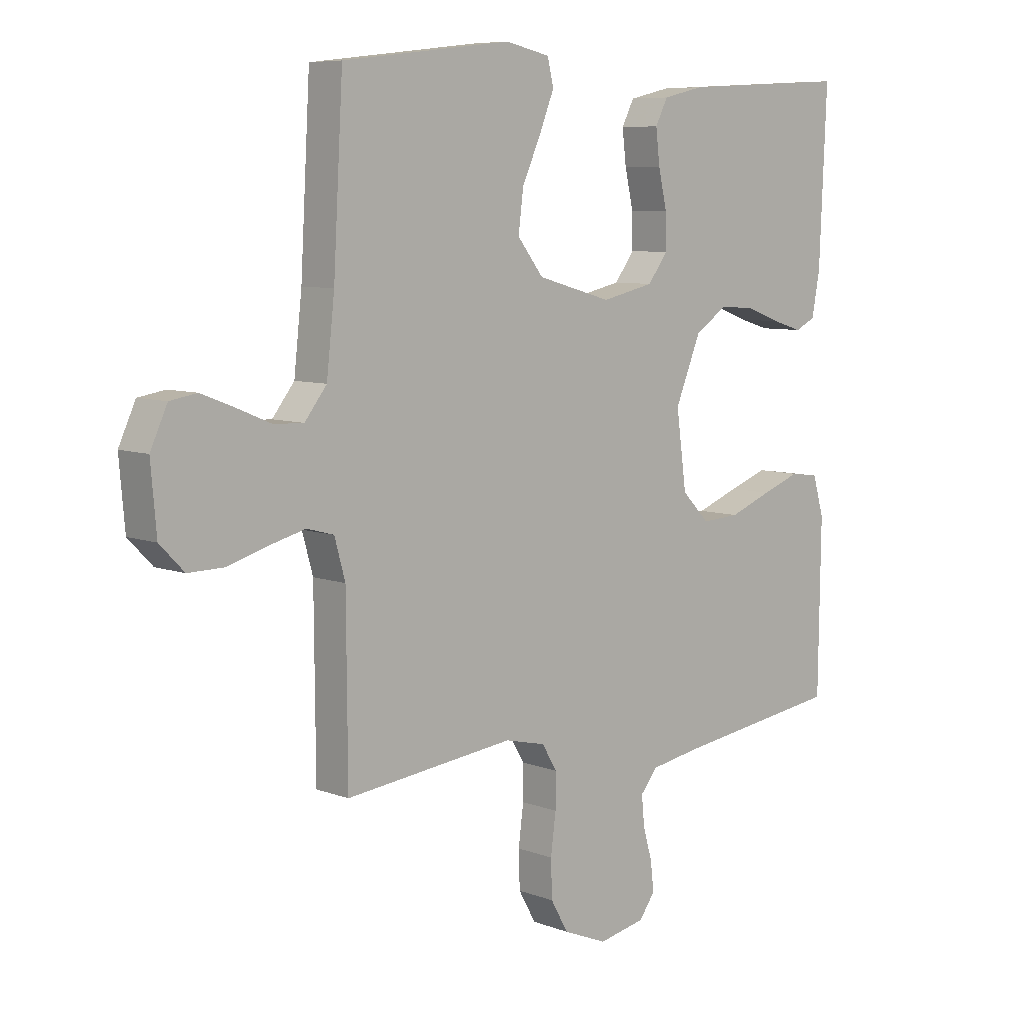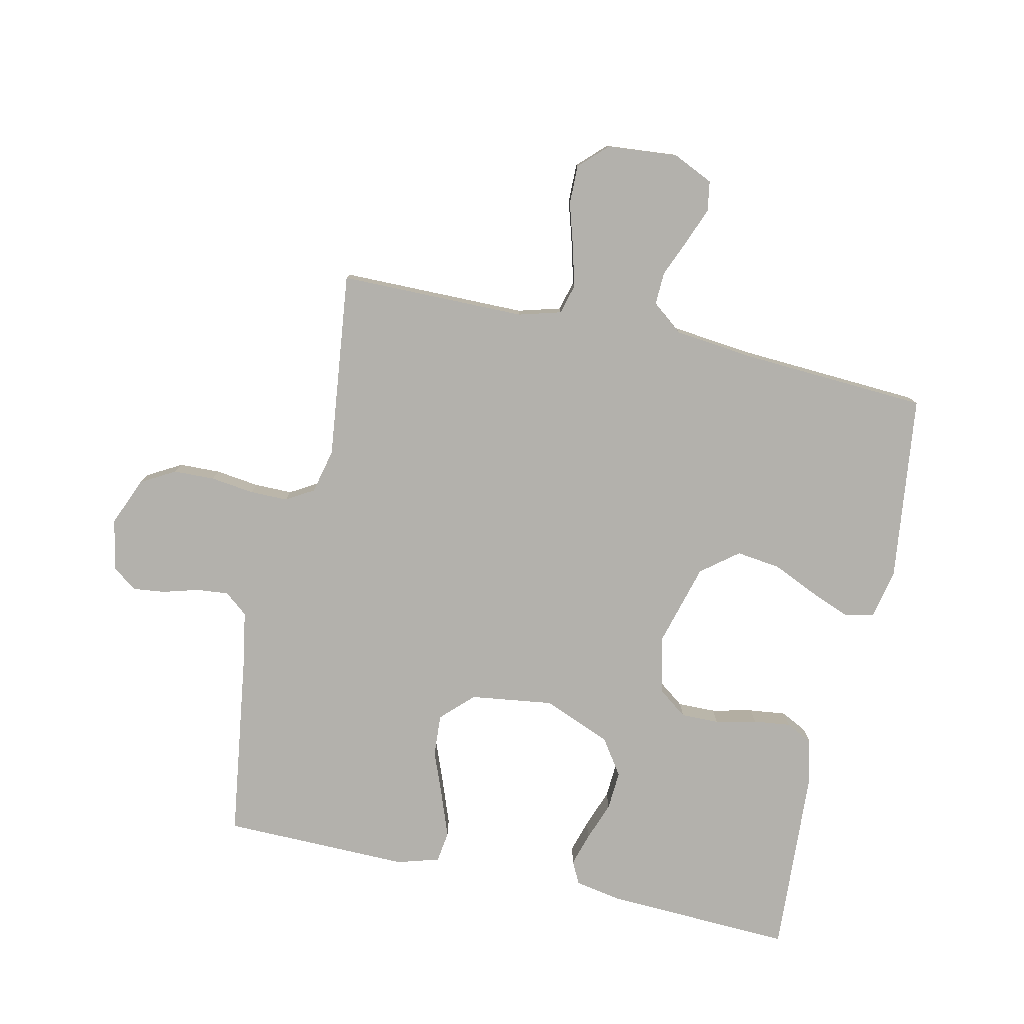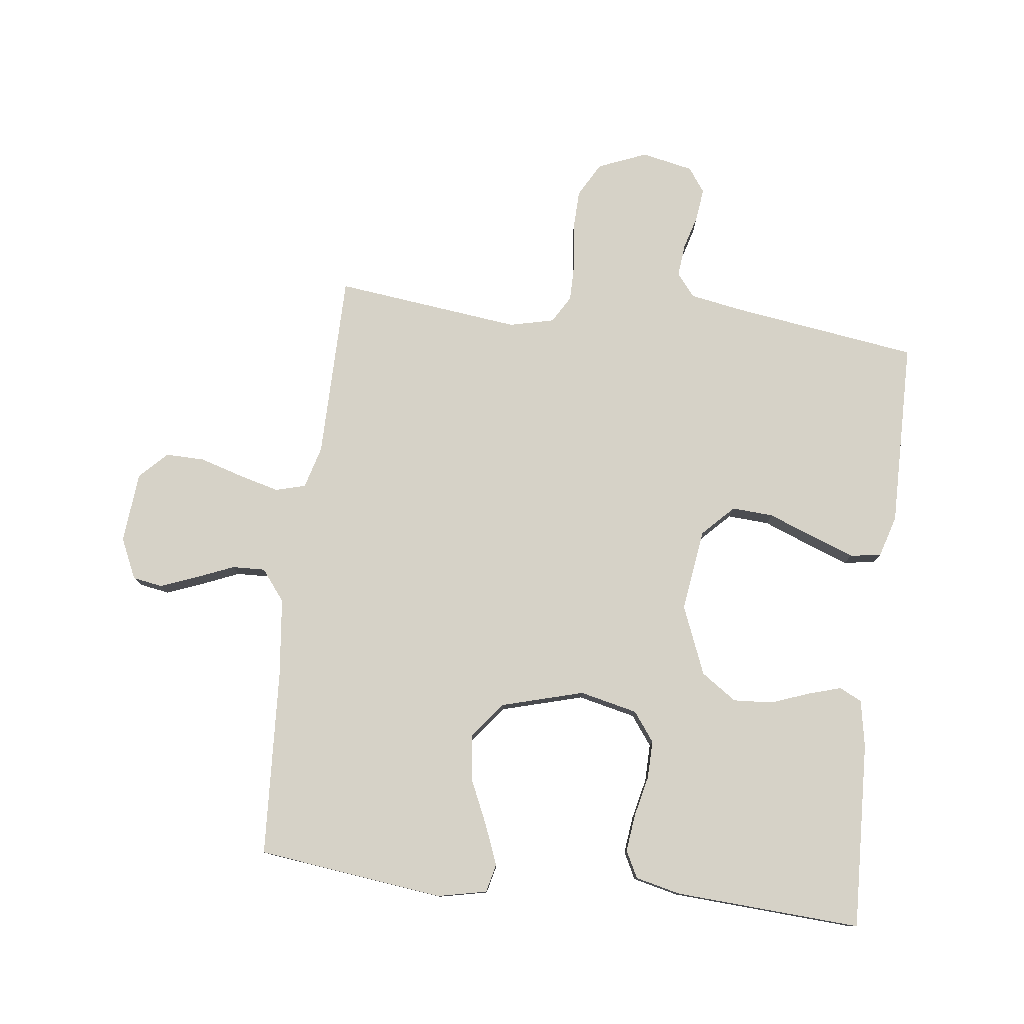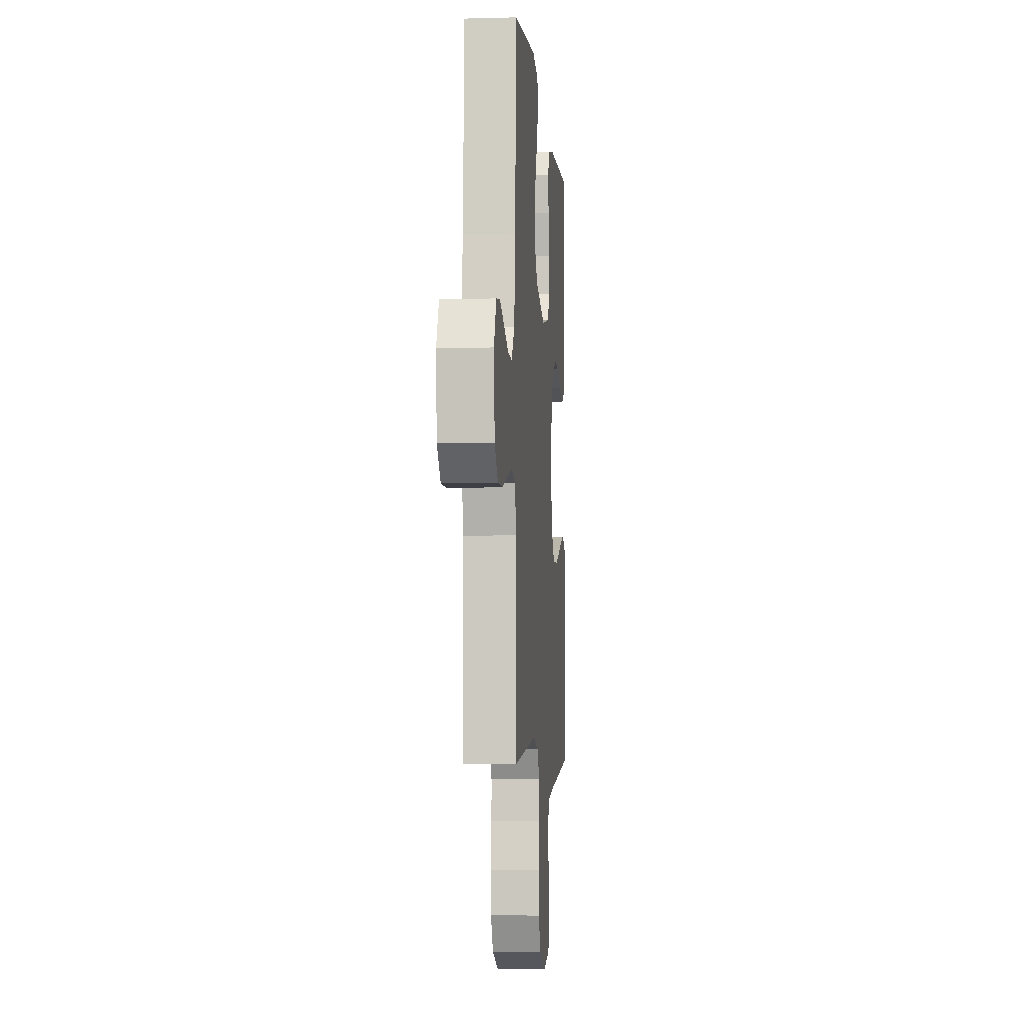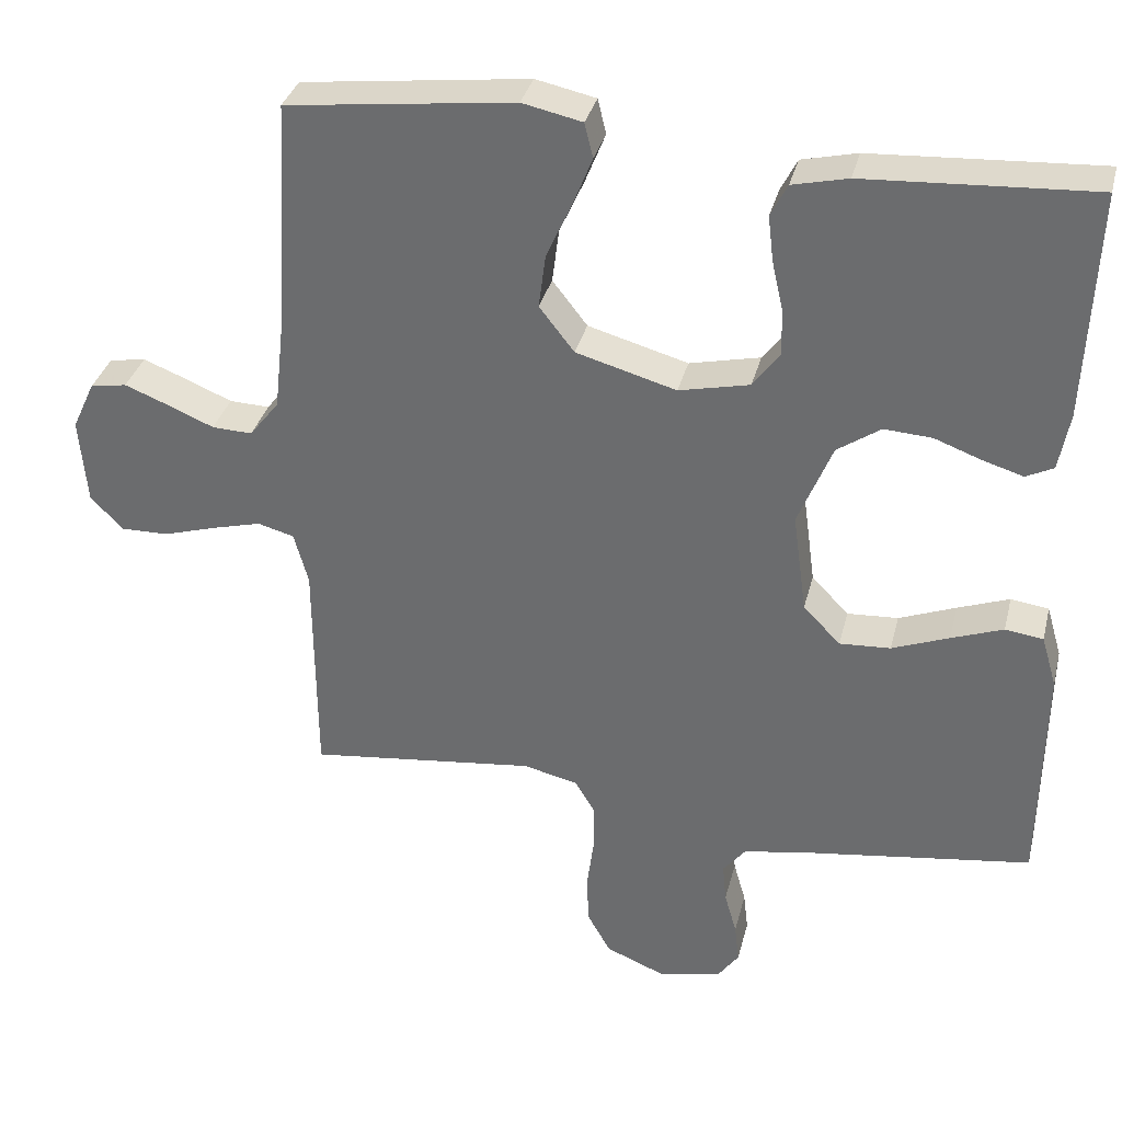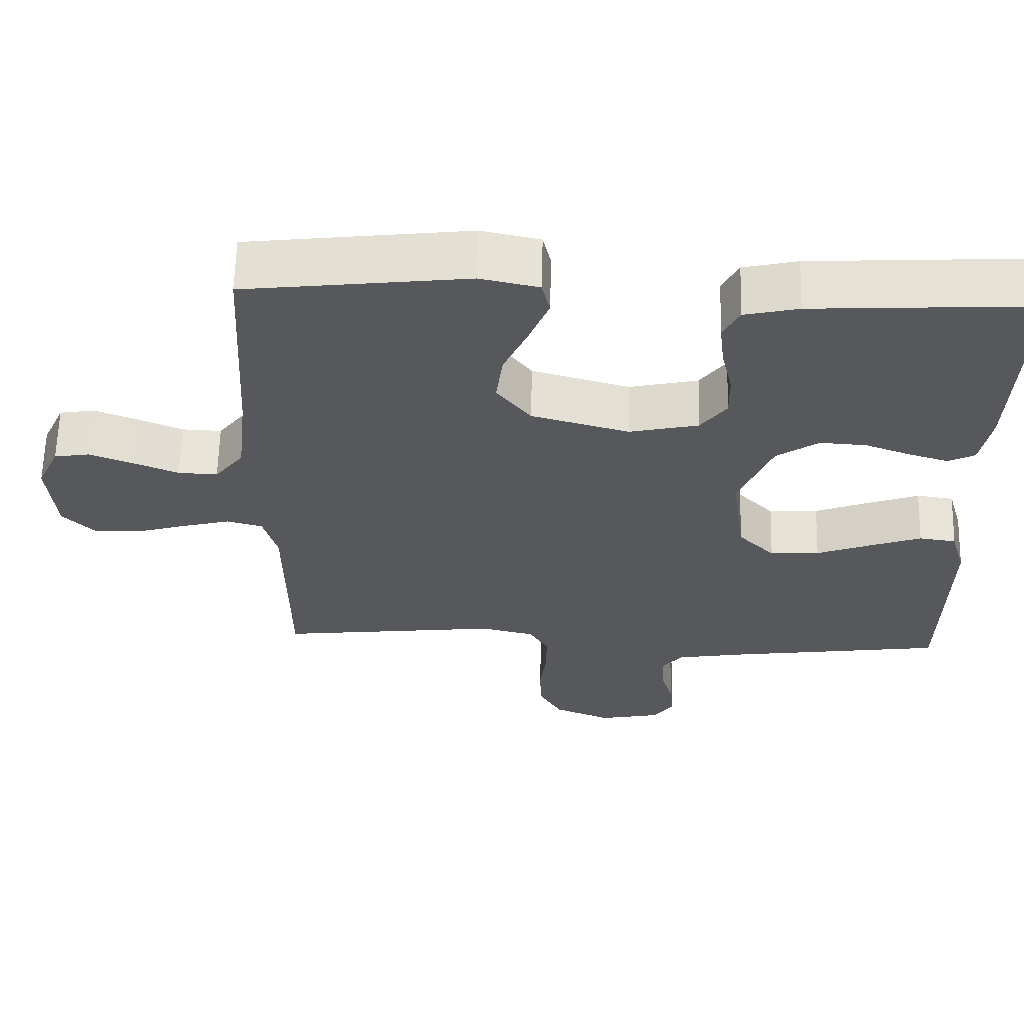
<metadata>
{"format":"obj","ext":"obj","renderer":"f3d","projection":"perspective","resolution":1024,"background":"white","views":[{"elev":7.5,"azim":-43.3,"up":"+Z"},{"elev":-79.1,"azim":-102.4,"up":"+Y"},{"elev":78.6,"azim":7.0,"up":"+Y"},{"elev":-5.3,"azim":-85.1,"up":"+Z"},{"elev":34.0,"azim":13.7,"up":"+Z"},{"elev":62.2,"azim":1.4,"up":"+Z"}]}
</metadata>
<code>
v 0.5 0.07 -0.5
v 0.2 0.07 -0.542
v 0.114 0.07 -0.557
v 0.084 0.07 -0.594
v 0.089 0.07 -0.646
v 0.105 0.07 -0.702
v 0.111 0.07 -0.754
v 0.083 0.07 -0.793
v 0 0.07 -0.81
v -0.078 0.07 -0.778
v -0.109 0.07 -0.723
v -0.111 0.07 -0.657
v -0.102 0.07 -0.587
v -0.102 0.07 -0.526
v -0.128 0.07 -0.482
v -0.2 0.07 -0.465
v -0.5 0.07 -0.5
v -0.502 0.07 -0.2
v -0.521 0.07 -0.132
v -0.569 0.07 -0.119
v -0.634 0.07 -0.136
v -0.704 0.07 -0.157
v -0.767 0.07 -0.158
v -0.81 0.07 -0.114
v -0.82 0.07 0
v -0.79 0.07 0.065
v -0.742 0.07 0.073
v -0.683 0.07 0.05
v -0.623 0.07 0.025
v -0.57 0.07 0.023
v -0.531 0.07 0.073
v -0.517 0.07 0.2
v -0.5 0.07 0.5
v -0.2 0.07 0.536
v -0.121 0.07 0.519
v -0.11 0.07 0.473
v -0.136 0.07 0.408
v -0.169 0.07 0.335
v -0.178 0.07 0.264
v -0.132 0.07 0.205
v 0 0.07 0.168
v 0.093 0.07 0.189
v 0.128 0.07 0.236
v 0.127 0.07 0.297
v 0.112 0.07 0.363
v 0.105 0.07 0.423
v 0.127 0.07 0.466
v 0.2 0.07 0.483
v 0.5 0.07 0.5
v 0.487 0.07 0.2
v 0.473 0.07 0.124
v 0.437 0.07 0.106
v 0.384 0.07 0.122
v 0.322 0.07 0.145
v 0.259 0.07 0.149
v 0.202 0.07 0.11
v 0.157 0.07 0
v 0.175 0.07 -0.133
v 0.224 0.07 -0.183
v 0.291 0.07 -0.179
v 0.366 0.07 -0.15
v 0.434 0.07 -0.125
v 0.484 0.07 -0.132
v 0.504 0.07 -0.2
v 0.5 0 -0.5
v 0.2 0 -0.542
v 0.114 0 -0.557
v 0.084 0 -0.594
v 0.089 0 -0.646
v 0.105 0 -0.702
v 0.111 0 -0.754
v 0.083 0 -0.793
v 0 0 -0.81
v -0.078 0 -0.778
v -0.109 0 -0.723
v -0.111 0 -0.657
v -0.102 0 -0.587
v -0.102 0 -0.526
v -0.128 0 -0.482
v -0.2 0 -0.465
v -0.5 0 -0.5
v -0.502 0 -0.2
v -0.521 0 -0.132
v -0.569 0 -0.119
v -0.634 0 -0.136
v -0.704 0 -0.157
v -0.767 0 -0.158
v -0.81 0 -0.114
v -0.82 0 0
v -0.79 0 0.065
v -0.742 0 0.073
v -0.683 0 0.05
v -0.623 0 0.025
v -0.57 0 0.023
v -0.531 0 0.073
v -0.517 0 0.2
v -0.5 0 0.5
v -0.2 0 0.536
v -0.121 0 0.519
v -0.11 0 0.473
v -0.136 0 0.408
v -0.169 0 0.335
v -0.178 0 0.264
v -0.132 0 0.205
v 0 0 0.168
v 0.093 0 0.189
v 0.128 0 0.236
v 0.127 0 0.297
v 0.112 0 0.363
v 0.105 0 0.423
v 0.127 0 0.466
v 0.2 0 0.483
v 0.5 0 0.5
v 0.487 0 0.2
v 0.473 0 0.124
v 0.437 0 0.106
v 0.384 0 0.122
v 0.322 0 0.145
v 0.259 0 0.149
v 0.202 0 0.11
v 0.157 0 0
v 0.175 0 -0.133
v 0.224 0 -0.183
v 0.291 0 -0.179
v 0.366 0 -0.15
v 0.434 0 -0.125
v 0.484 0 -0.132
v 0.504 0 -0.2
f 63 64 1 2
f 60 61 62 63
f 60 63 2 3
f 59 60 3 4
f 58 59 4
f 57 58 4
f 51 52 53 54
f 49 50 51 54
f 49 54 55
f 48 49 55 56
f 44 45 46 47
f 43 44 47 48
f 35 36 37 38
f 33 34 35 38
f 32 33 38 39
f 31 32 39 40
f 26 27 28 29
f 24 25 26 29
f 24 29 30
f 21 22 23 24
f 20 21 24 30
f 19 20 30 31
f 16 17 18
f 15 16 18 19
f 10 11 12 13
f 10 13 14
f 9 10 14
f 8 9 14
f 5 6 7 8
f 4 5 8 14
f 57 4 14 15
f 43 48 56 57
f 42 43 57 15
f 19 31 40 41
f 15 19 41 42
f 66 65 128 127
f 127 126 125 124
f 67 66 127 124
f 68 67 124 123
f 68 123 122
f 68 122 121
f 118 117 116 115
f 118 115 114 113
f 119 118 113
f 120 119 113 112
f 111 110 109 108
f 112 111 108 107
f 102 101 100 99
f 102 99 98 97
f 103 102 97 96
f 104 103 96 95
f 93 92 91 90
f 93 90 89 88
f 94 93 88
f 88 87 86 85
f 94 88 85 84
f 95 94 84 83
f 82 81 80
f 83 82 80 79
f 77 76 75 74
f 78 77 74
f 78 74 73
f 78 73 72
f 72 71 70 69
f 78 72 69 68
f 79 78 68 121
f 121 120 112 107
f 79 121 107 106
f 105 104 95 83
f 106 105 83 79
f 1 65 66 2
f 2 66 67 3
f 3 67 68 4
f 4 68 69 5
f 5 69 70 6
f 6 70 71 7
f 7 71 72 8
f 8 72 73 9
f 9 73 74 10
f 10 74 75 11
f 11 75 76 12
f 12 76 77 13
f 13 77 78 14
f 14 78 79 15
f 15 79 80 16
f 16 80 81 17
f 17 81 82 18
f 18 82 83 19
f 19 83 84 20
f 20 84 85 21
f 21 85 86 22
f 22 86 87 23
f 23 87 88 24
f 24 88 89 25
f 25 89 90 26
f 26 90 91 27
f 27 91 92 28
f 28 92 93 29
f 29 93 94 30
f 30 94 95 31
f 31 95 96 32
f 32 96 97 33
f 33 97 98 34
f 34 98 99 35
f 35 99 100 36
f 36 100 101 37
f 37 101 102 38
f 38 102 103 39
f 39 103 104 40
f 40 104 105 41
f 41 105 106 42
f 42 106 107 43
f 43 107 108 44
f 44 108 109 45
f 45 109 110 46
f 46 110 111 47
f 47 111 112 48
f 48 112 113 49
f 49 113 114 50
f 50 114 115 51
f 51 115 116 52
f 52 116 117 53
f 53 117 118 54
f 54 118 119 55
f 55 119 120 56
f 56 120 121 57
f 57 121 122 58
f 58 122 123 59
f 59 123 124 60
f 60 124 125 61
f 61 125 126 62
f 62 126 127 63
f 63 127 128 64
f 64 128 65 1

</code>
